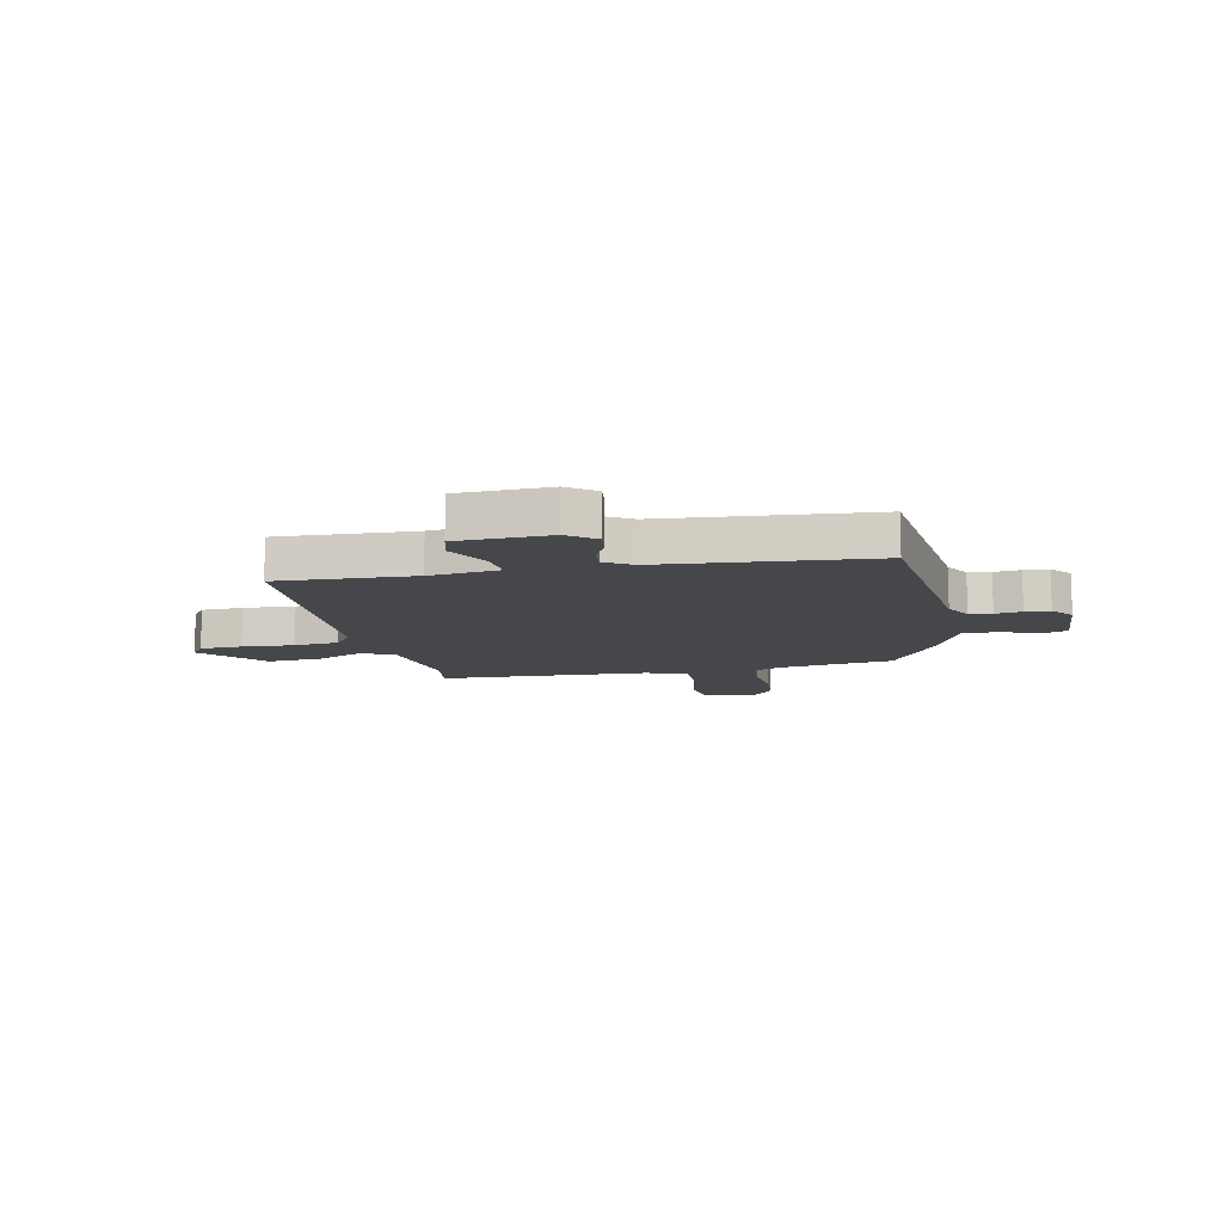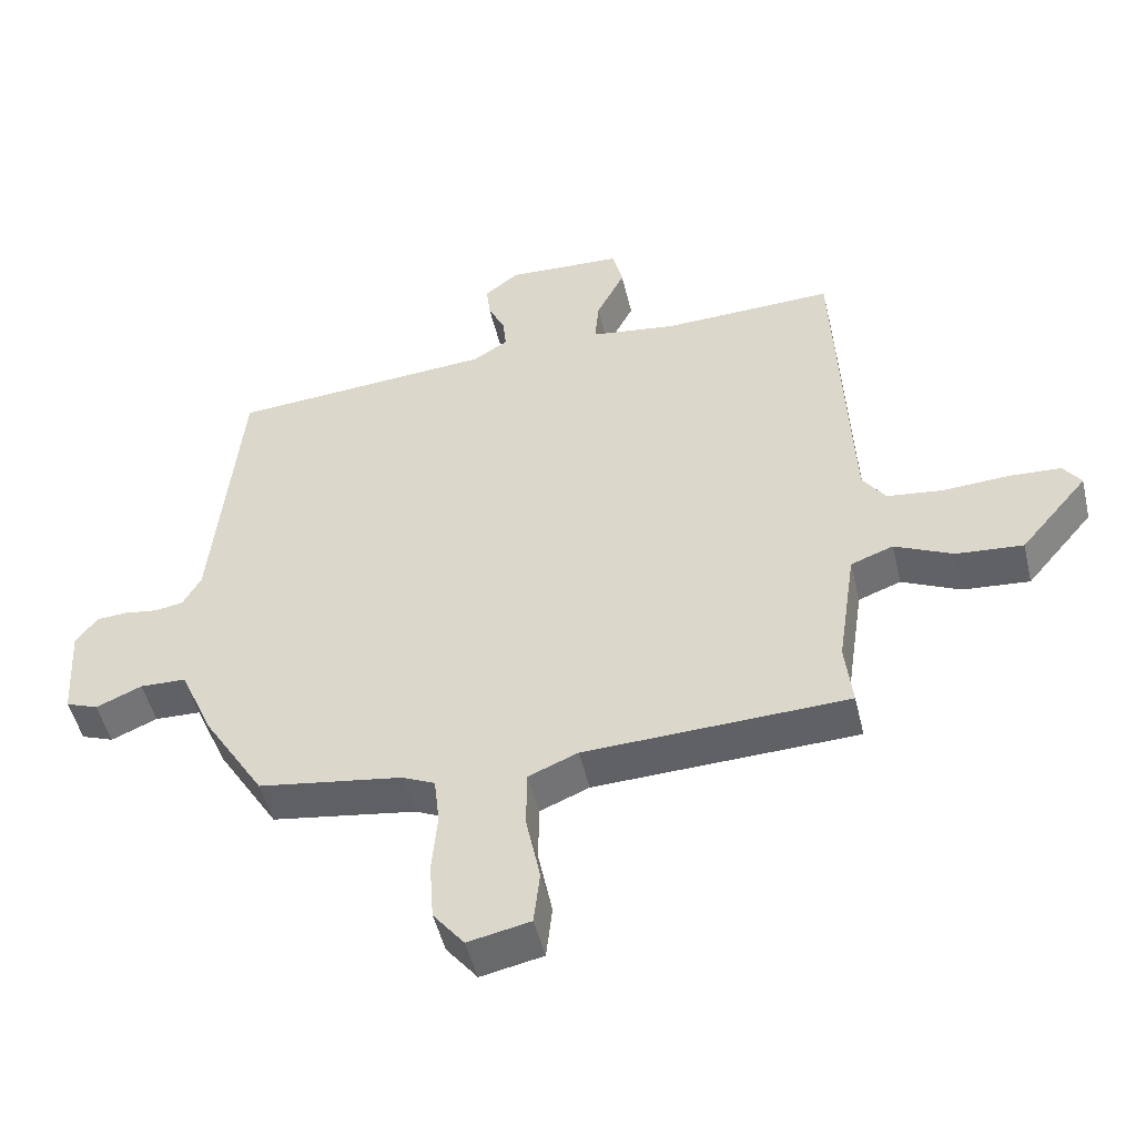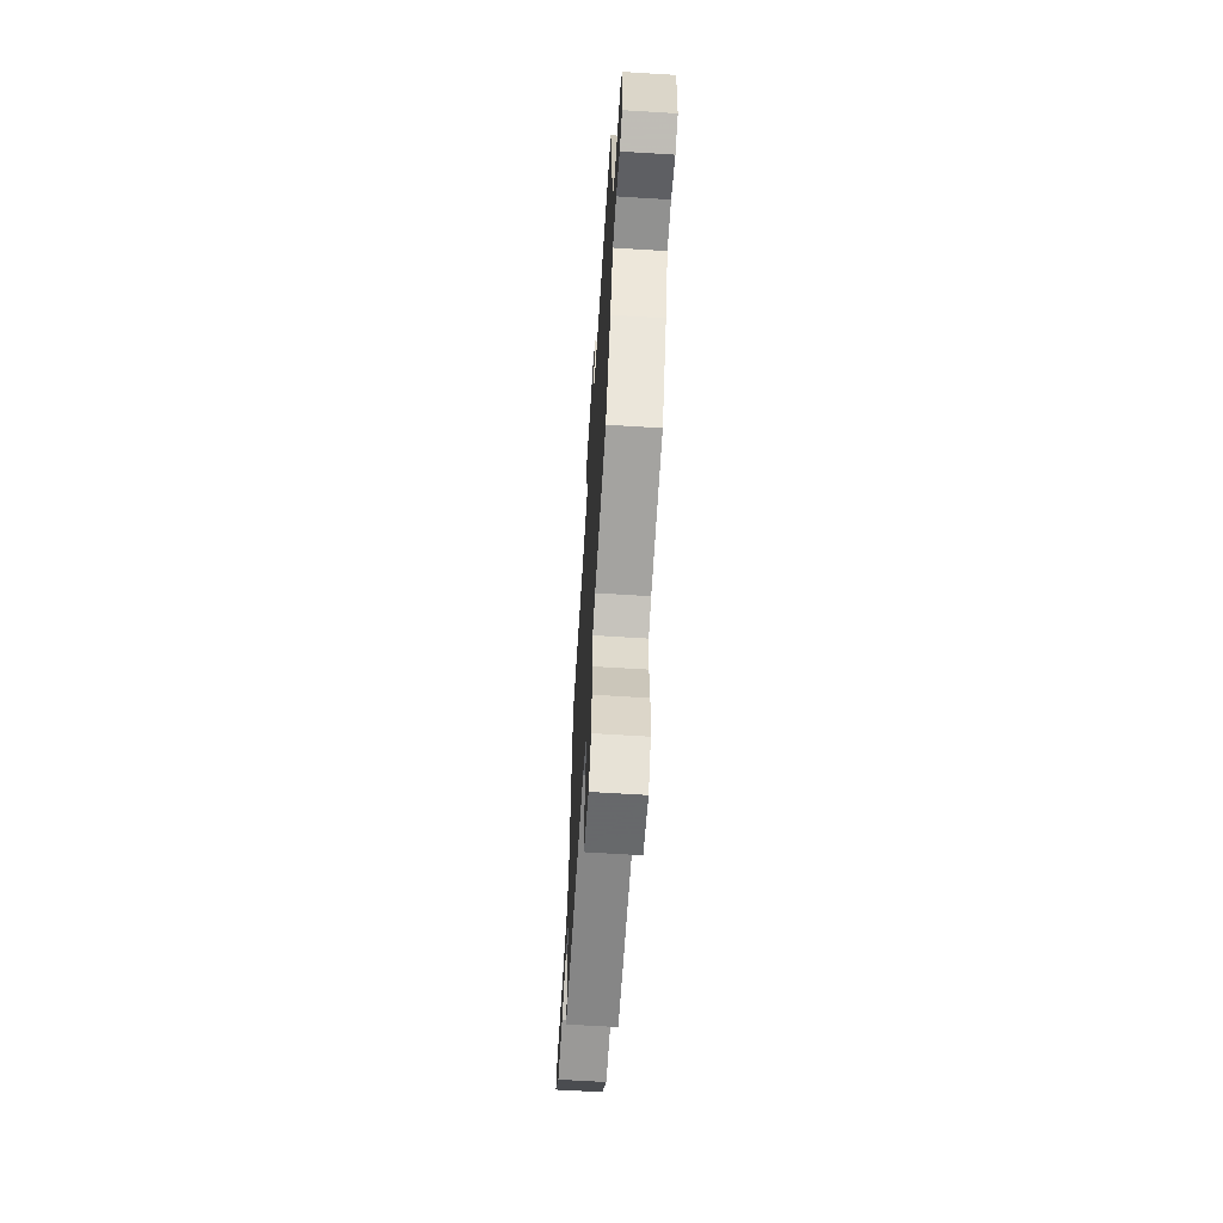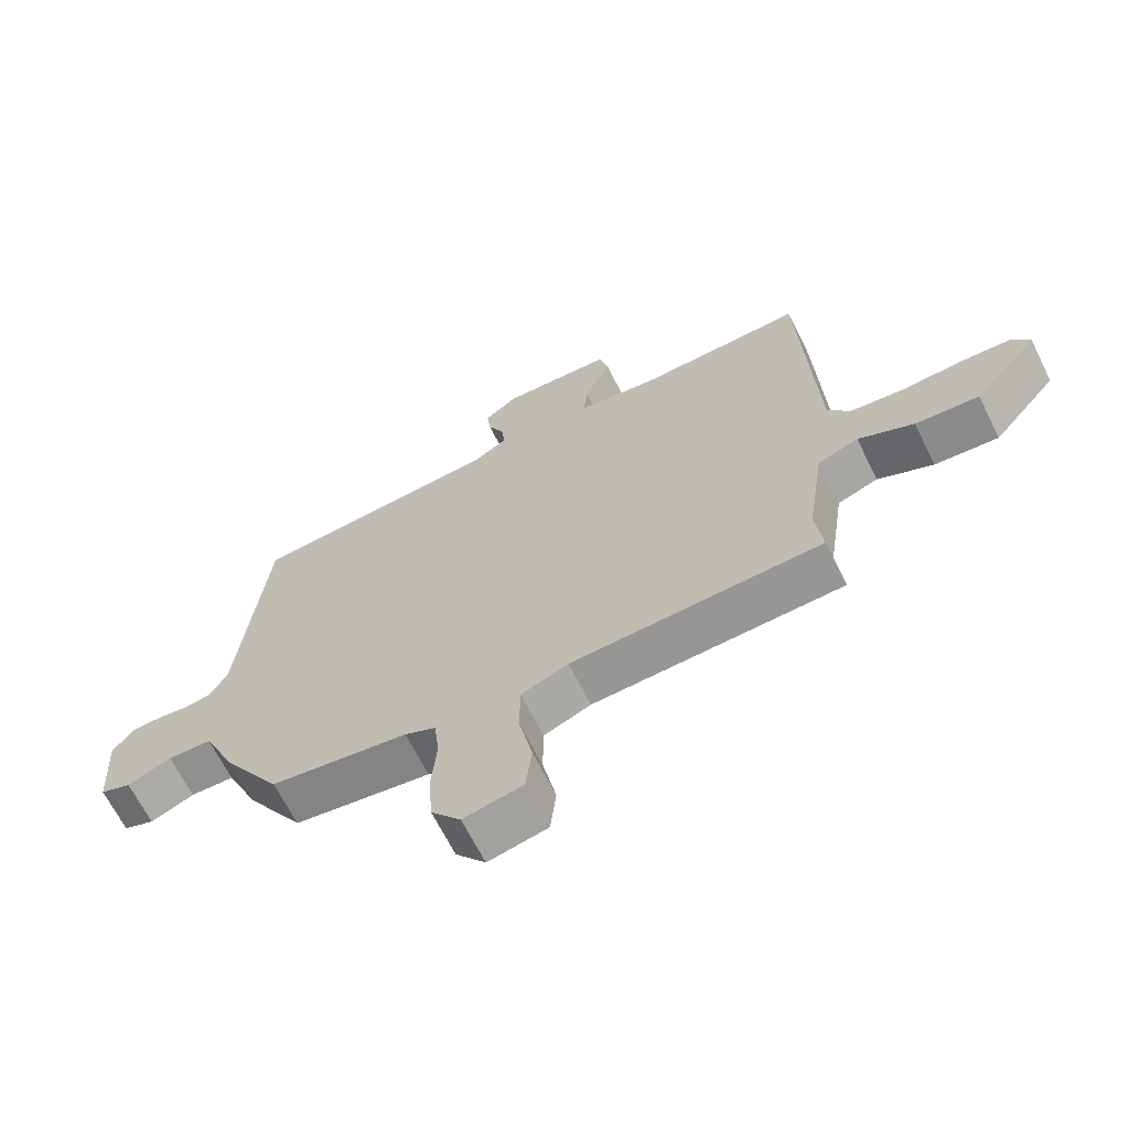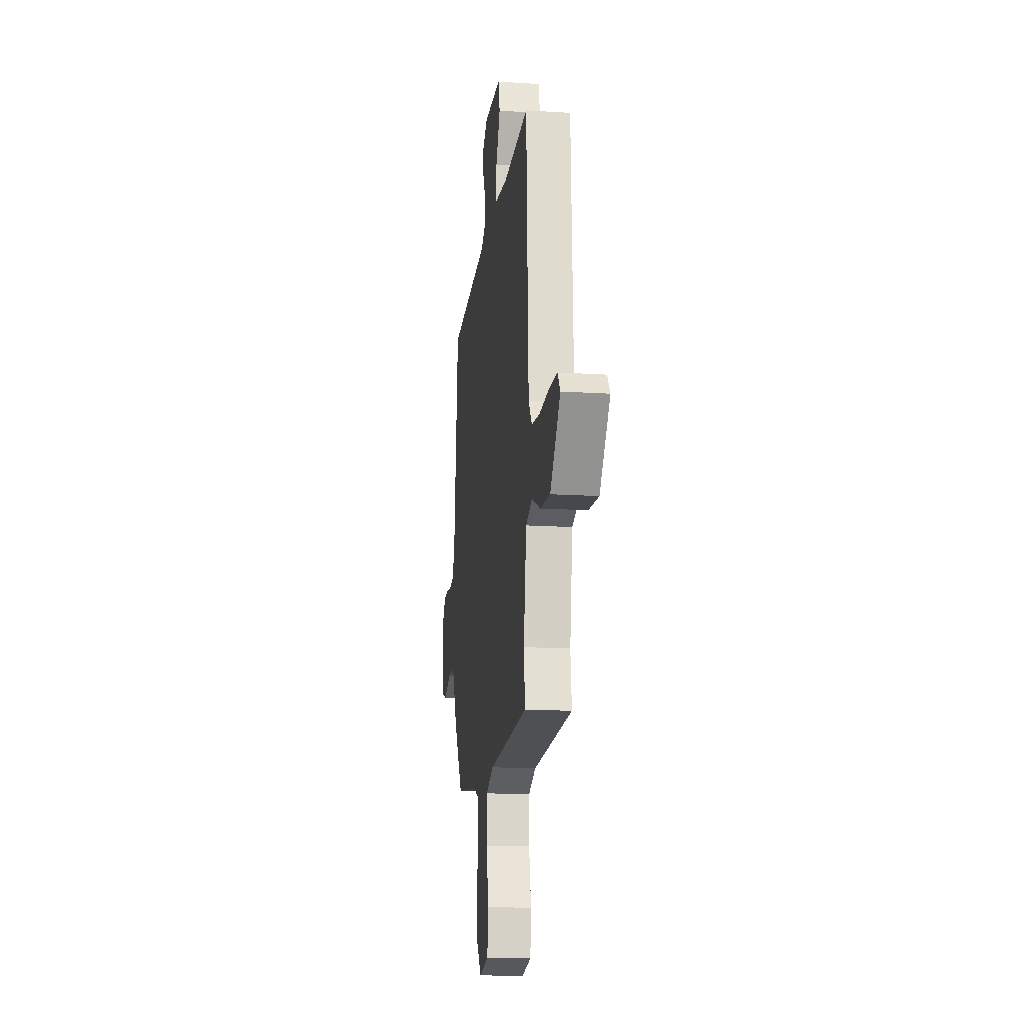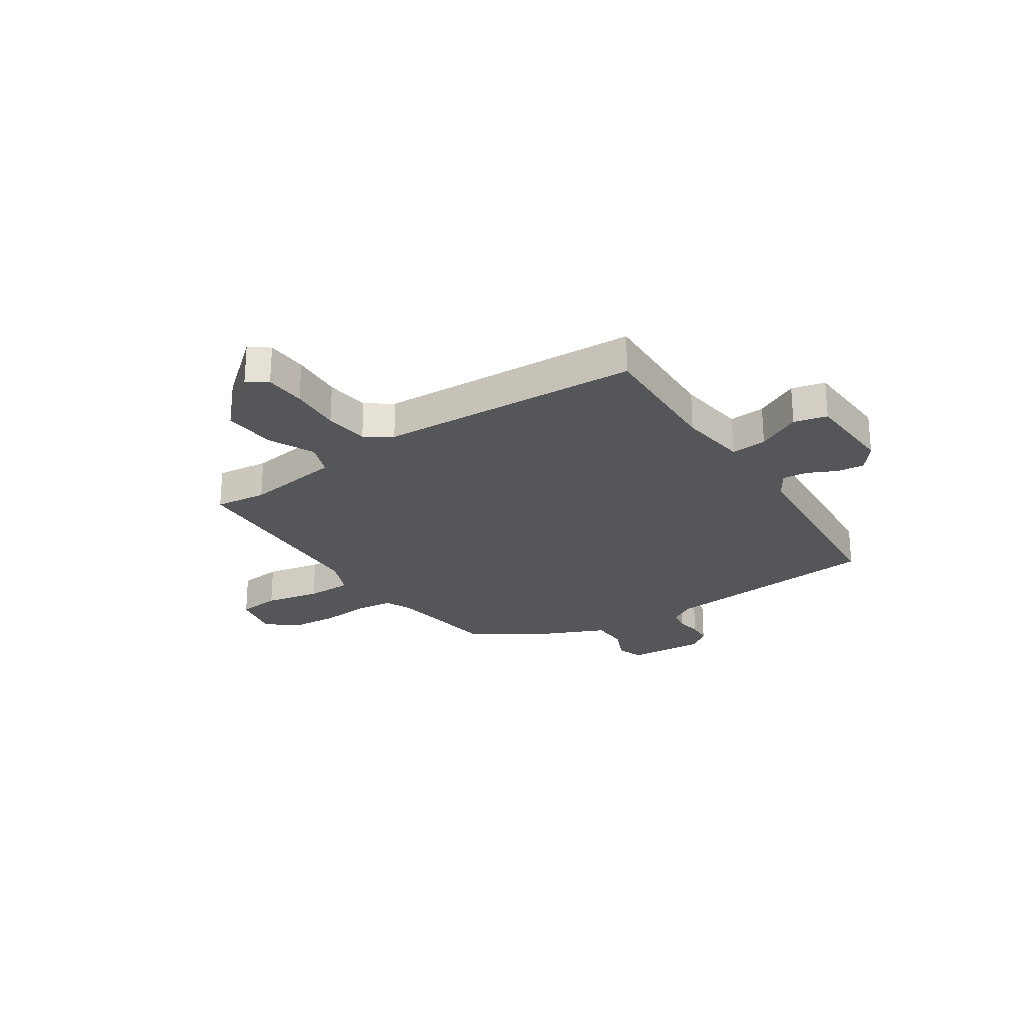
<metadata>
{"format":"obj","ext":"obj","renderer":"f3d","projection":"perspective","resolution":1024,"background":"white","views":[{"elev":-10.8,"azim":11.7,"up":"+Y"},{"elev":-49.4,"azim":-166.7,"up":"+Z"},{"elev":-64.3,"azim":86.4,"up":"+Z"},{"elev":-66.6,"azim":-153.4,"up":"+Z"},{"elev":-16.3,"azim":-97.5,"up":"+Z"},{"elev":-25.1,"azim":-56.5,"up":"+Y"}]}
</metadata>
<code>
v 0.38 0.07 -0.464
v 0.167 0.07 -0.496
v 0.119 0.07 -0.518
v 0.111 0.07 -0.588
v 0.119 0.07 -0.679
v 0.113 0.07 -0.766
v 0.067 0.07 -0.824
v -0.025 0.07 -0.805
v -0.034 0.07 -0.725
v -0.013 0.07 -0.622
v -0.014 0.07 -0.536
v -0.087 0.07 -0.506
v -0.476 0.07 -0.491
v -0.465 0.07 -0.394
v -0.492 0.07 -0.213
v -0.555 0.07 -0.19
v -0.641 0.07 -0.23
v -0.74 0.07 -0.238
v -0.84 0.07 -0.12
v -0.814 0.07 -0.083
v -0.736 0.07 -0.079
v -0.639 0.07 -0.085
v -0.556 0.07 -0.075
v -0.522 0.07 -0.026
v -0.5 0.07 0.464
v -0.247 0.07 0.455
v -0.118 0.07 0.472
v -0.124 0.07 0.539
v -0.166 0.07 0.621
v -0.151 0.07 0.683
v 0.02 0.07 0.691
v 0.071 0.07 0.652
v 0.065 0.07 0.601
v 0.04 0.07 0.548
v 0.035 0.07 0.5
v 0.087 0.07 0.468
v 0.476 0.07 0.438
v 0.517 0.07 0.022
v 0.544 0.07 -0.026
v 0.586 0.07 -0.033
v 0.635 0.07 -0.026
v 0.681 0.07 -0.029
v 0.713 0.07 -0.071
v 0.704 0.07 -0.216
v 0.656 0.07 -0.234
v 0.588 0.07 -0.205
v 0.52 0.07 -0.207
v 0.47 0.07 -0.32
v 0.38 0 -0.464
v 0.167 0 -0.496
v 0.119 0 -0.518
v 0.111 0 -0.588
v 0.119 0 -0.679
v 0.113 0 -0.766
v 0.067 0 -0.824
v -0.025 0 -0.805
v -0.034 0 -0.725
v -0.013 0 -0.622
v -0.014 0 -0.536
v -0.087 0 -0.506
v -0.476 0 -0.491
v -0.465 0 -0.394
v -0.492 0 -0.213
v -0.555 0 -0.19
v -0.641 0 -0.23
v -0.74 0 -0.238
v -0.84 0 -0.12
v -0.814 0 -0.083
v -0.736 0 -0.079
v -0.639 0 -0.085
v -0.556 0 -0.075
v -0.522 0 -0.026
v -0.5 0 0.464
v -0.247 0 0.455
v -0.118 0 0.472
v -0.124 0 0.539
v -0.166 0 0.621
v -0.151 0 0.683
v 0.02 0 0.691
v 0.071 0 0.652
v 0.065 0 0.601
v 0.04 0 0.548
v 0.035 0 0.5
v 0.087 0 0.468
v 0.476 0 0.438
v 0.517 0 0.022
v 0.544 0 -0.026
v 0.586 0 -0.033
v 0.635 0 -0.026
v 0.681 0 -0.029
v 0.713 0 -0.071
v 0.704 0 -0.216
v 0.656 0 -0.234
v 0.588 0 -0.205
v 0.52 0 -0.207
v 0.47 0 -0.32
f 47 48 1 2
f 44 45 46
f 43 44 46
f 42 43 46
f 41 42 46
f 40 41 46
f 39 40 46 47
f 47 2 3
f 39 47 3
f 38 39 3
f 36 37 38 3
f 32 33 34
f 31 32 34
f 30 31 34
f 29 30 34
f 28 29 34
f 27 28 34 35
f 24 25 26
f 24 26 27
f 36 3 4
f 35 36 4
f 27 35 4
f 24 27 4
f 23 24 4
f 20 21 22
f 19 20 22
f 18 19 22
f 17 18 22
f 16 17 22
f 12 13 14
f 12 14 15
f 11 12 15
f 8 9 10
f 7 8 10
f 6 7 10
f 5 6 10
f 4 5 10
f 4 10 11
f 23 4 11 15
f 15 16 22 23
f 50 49 96 95
f 94 93 92
f 94 92 91
f 94 91 90
f 94 90 89
f 94 89 88
f 95 94 88 87
f 51 50 95
f 51 95 87
f 51 87 86
f 51 86 85 84
f 82 81 80
f 82 80 79
f 82 79 78
f 82 78 77
f 82 77 76
f 83 82 76 75
f 74 73 72
f 75 74 72
f 52 51 84
f 52 84 83
f 52 83 75
f 52 75 72
f 52 72 71
f 70 69 68
f 70 68 67
f 70 67 66
f 70 66 65
f 70 65 64
f 62 61 60
f 63 62 60
f 63 60 59
f 58 57 56
f 58 56 55
f 58 55 54
f 58 54 53
f 58 53 52
f 59 58 52
f 63 59 52 71
f 71 70 64 63
f 1 49 50 2
f 2 50 51 3
f 3 51 52 4
f 4 52 53 5
f 5 53 54 6
f 6 54 55 7
f 7 55 56 8
f 8 56 57 9
f 9 57 58 10
f 10 58 59 11
f 11 59 60 12
f 12 60 61 13
f 13 61 62 14
f 14 62 63 15
f 15 63 64 16
f 16 64 65 17
f 17 65 66 18
f 18 66 67 19
f 19 67 68 20
f 20 68 69 21
f 21 69 70 22
f 22 70 71 23
f 23 71 72 24
f 24 72 73 25
f 25 73 74 26
f 26 74 75 27
f 27 75 76 28
f 28 76 77 29
f 29 77 78 30
f 30 78 79 31
f 31 79 80 32
f 32 80 81 33
f 33 81 82 34
f 34 82 83 35
f 35 83 84 36
f 36 84 85 37
f 37 85 86 38
f 38 86 87 39
f 39 87 88 40
f 40 88 89 41
f 41 89 90 42
f 42 90 91 43
f 43 91 92 44
f 44 92 93 45
f 45 93 94 46
f 46 94 95 47
f 47 95 96 48
f 48 96 49 1

</code>
